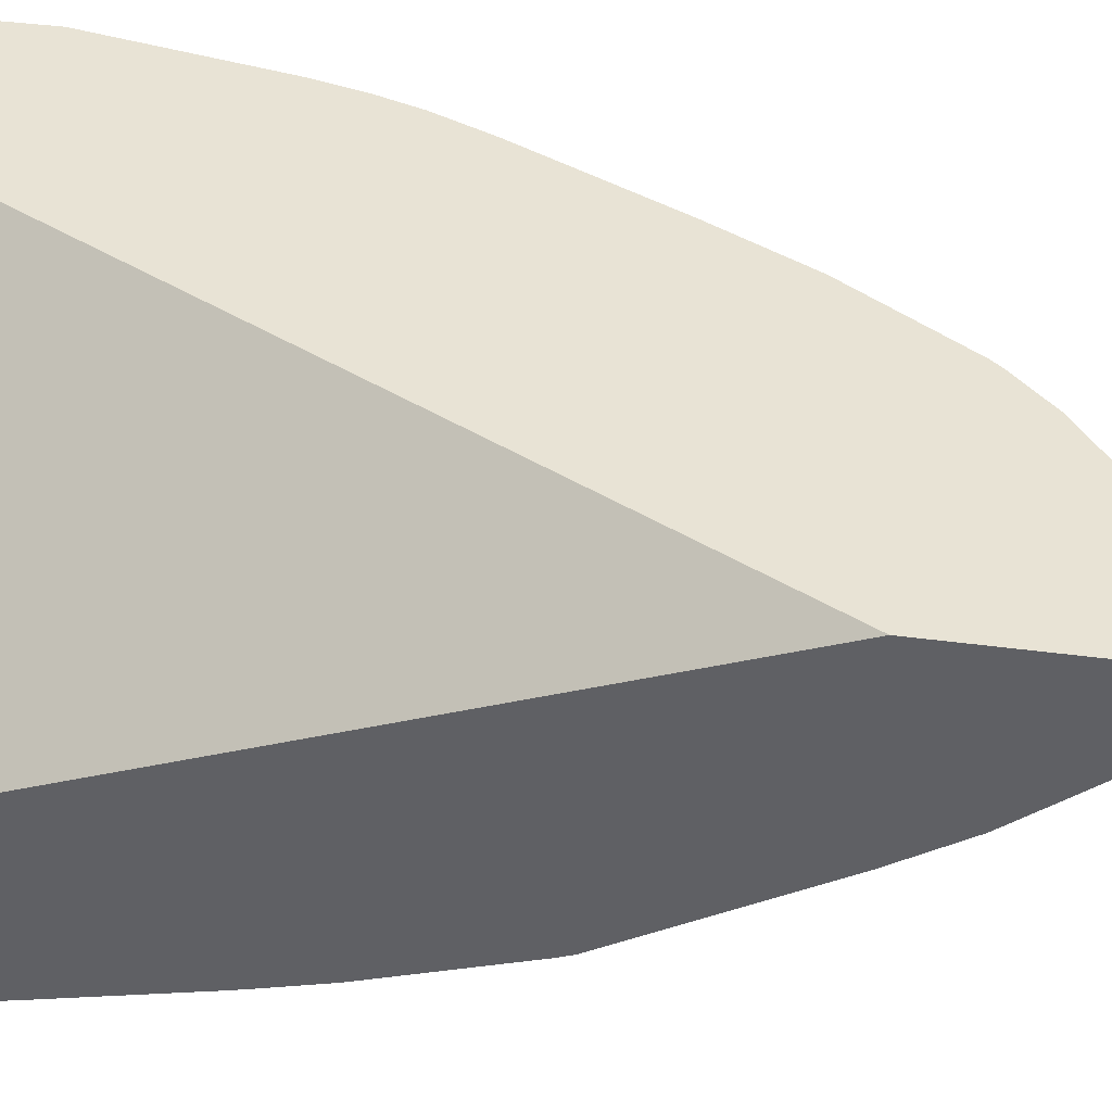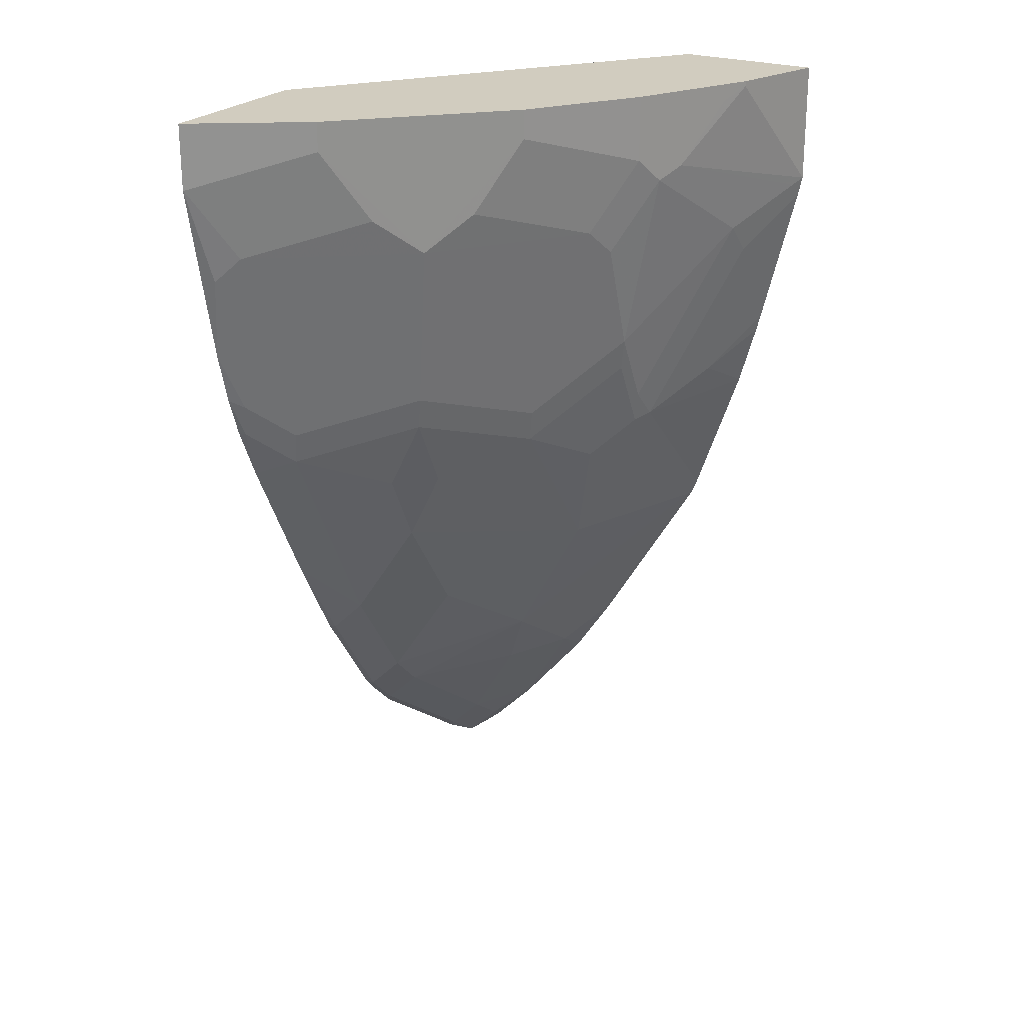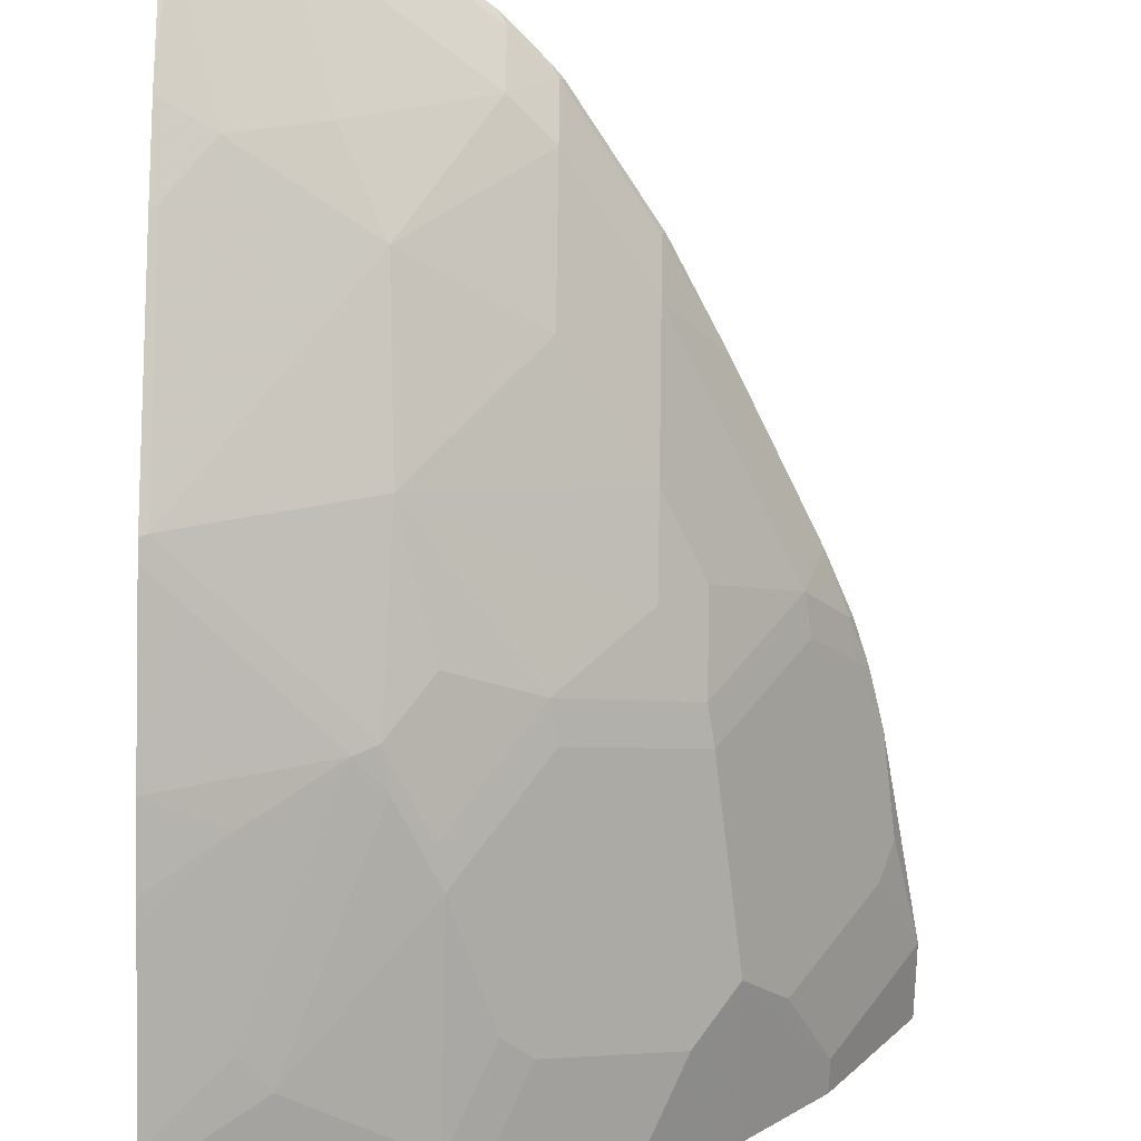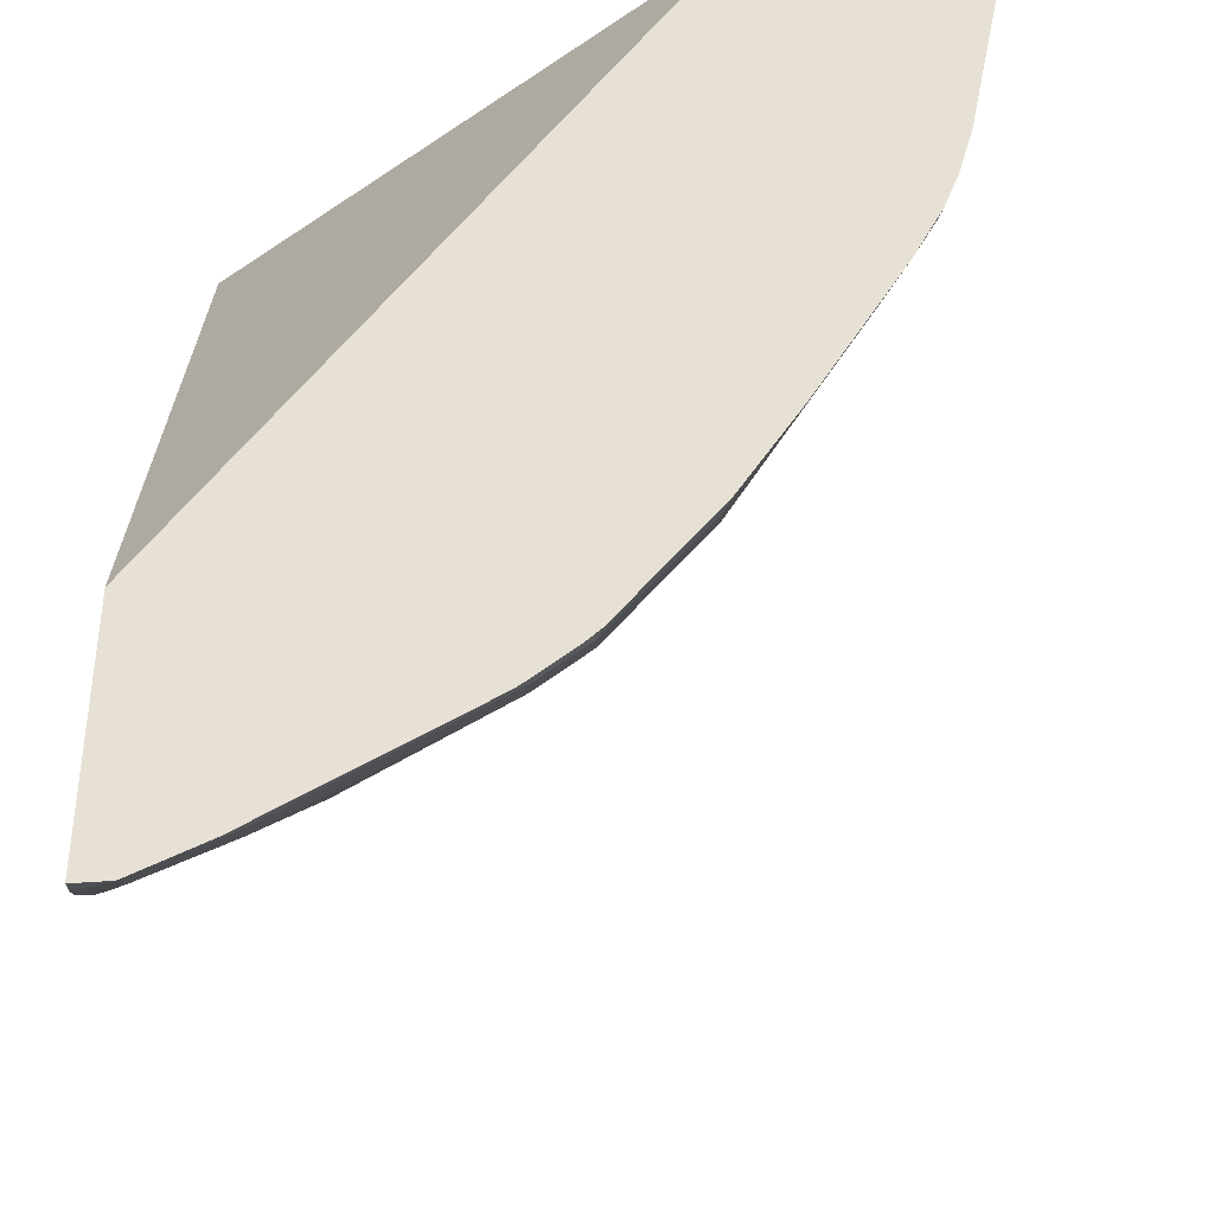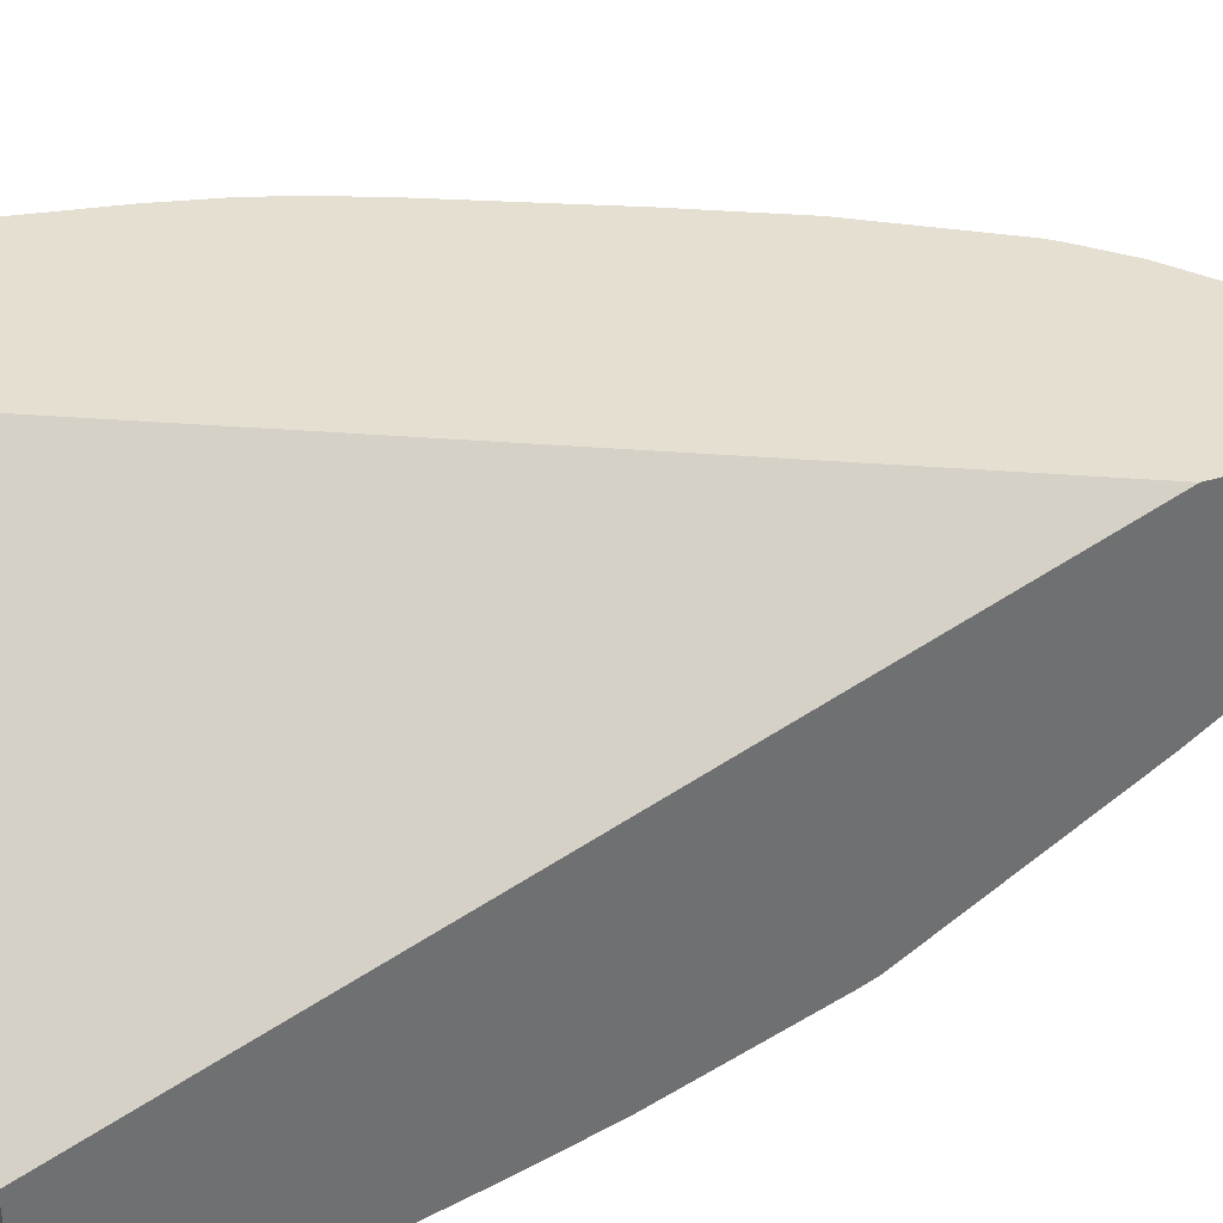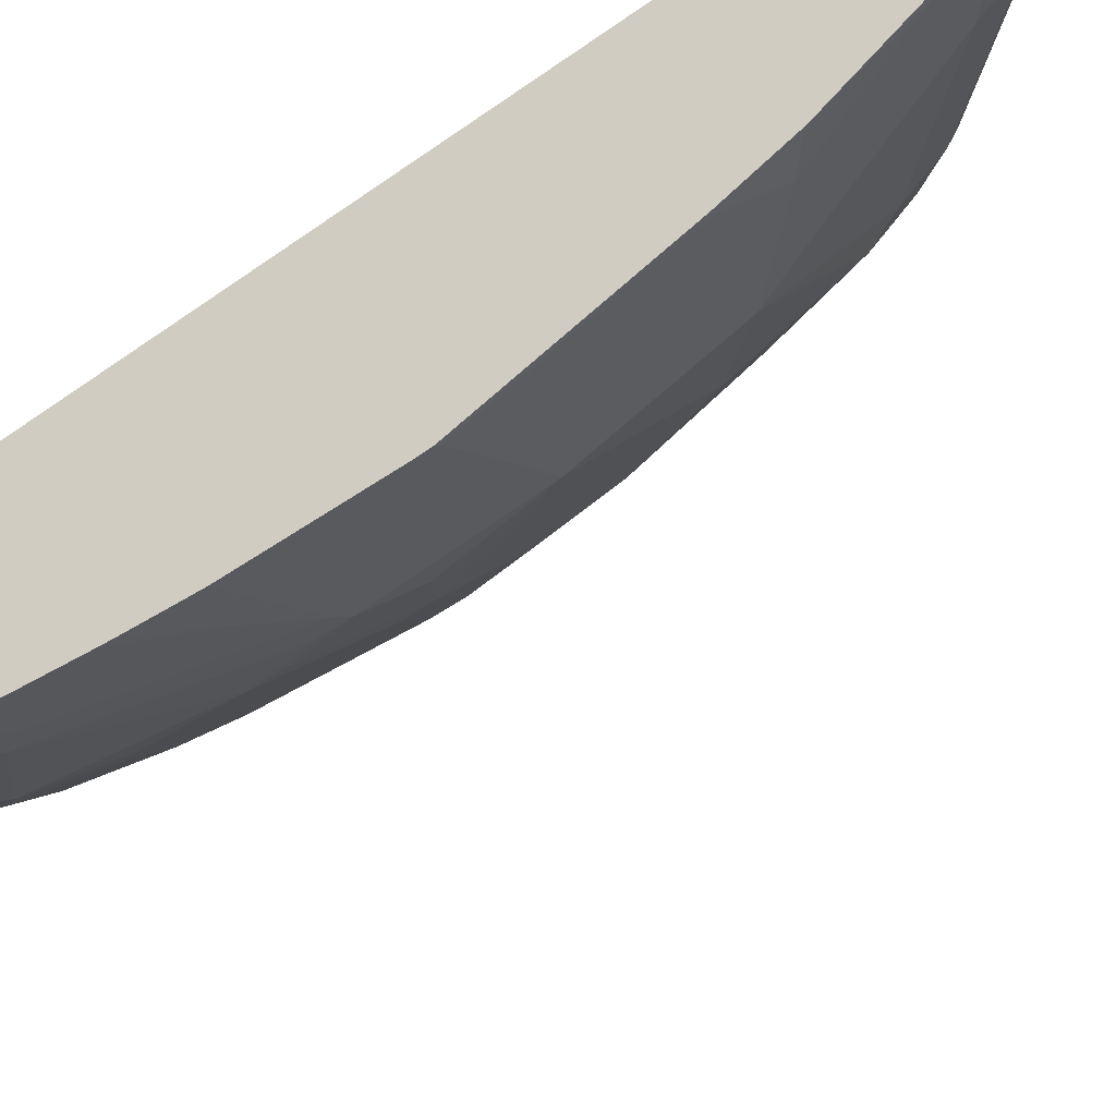
<metadata>
{"format":"obj","ext":"obj","renderer":"f3d","projection":"perspective","resolution":1024,"background":"white","views":[{"elev":41.2,"azim":-80.8,"up":"+Z"},{"elev":24.1,"azim":120.4,"up":"+Y"},{"elev":-66.4,"azim":-1.0,"up":"+Z"},{"elev":39.0,"azim":-1.4,"up":"+Z"},{"elev":36.6,"azim":-112.2,"up":"+Z"},{"elev":-32.3,"azim":-62.9,"up":"+Z"}]}
</metadata>
<code>
v 0.4393 -0.2726 -0.262
v 0.4392 -0.2726 -0.2622
v 0.3462 -0.2726 -0.262
v 0.4393 -0.3083 -0.262
v 0.3998 -0.2726 -0.3212
v 0.4392 -0.3081 -0.2622
v 0.1442 -0.2726 -0.4108
v 0.3459 -0.2731 -0.262
v 0.4196 -0.4067 -0.262
v 0.4261 -0.3605 -0.2688
v 0.3605 -0.2726 -0.3606
v 0.3998 -0.2885 -0.3212
v 0.4195 -0.3474 -0.2819
v 0.1442 -0.2726 -0.4884
v 0.1442 -0.6509 -0.262
v 0.4123 -0.4346 -0.262
v 0.4064 -0.4392 -0.2688
v 0.4195 -0.4064 -0.2622
v 0.3212 -0.2726 -0.3998
v 0.3605 -0.3474 -0.3606
v 0.3802 -0.3278 -0.3409
v 0.4064 -0.3802 -0.2884
v 0.1967 -0.2726 -0.472
v 0.1442 -0.3376 -0.4884
v 0.1442 -0.7745 -0.262
v 0.4049 -0.4564 -0.262
v 0.4031 -0.4572 -0.2655
v 0.3867 -0.4589 -0.2884
v 0.3671 -0.4195 -0.3278
v 0.2622 -0.2726 -0.4392
v 0.3212 -0.2885 -0.3998
v 0.2688 -0.3605 -0.4261
v 0.2819 -0.3474 -0.4195
v 0.3409 -0.3278 -0.3802
v 0.3474 -0.4392 -0.3474
v 0.2885 -0.4589 -0.3867
v 0.1994 -0.2726 -0.4706
v 0.1967 -0.2754 -0.472
v 0.236 -0.3147 -0.4523
v 0.1508 -0.3409 -0.4851
v 0.1442 -0.3487 -0.4859
v 0.1442 -0.7702 -0.2688
v 0.1567 -0.7737 -0.262
v 0.3917 -0.4861 -0.262
v 0.3835 -0.4769 -0.2852
v 0.2584 -0.2726 -0.4411
v 0.2622 -0.3081 -0.4392
v 0.2491 -0.4195 -0.4261
v 0.2491 -0.3212 -0.4457
v 0.3441 -0.4572 -0.3442
v 0.2852 -0.4769 -0.3835
v 0.2458 -0.4376 -0.4228
v 0.2098 -0.2726 -0.4654
v 0.2098 -0.2819 -0.4654
v 0.1901 -0.3605 -0.4654
v 0.177 -0.3761 -0.467
v 0.1442 -0.4274 -0.4662
v 0.1442 -0.7626 -0.2775
v 0.1573 -0.7735 -0.2622
v 0.1573 -0.7736 -0.262
v 0.3721 -0.5254 -0.262
v 0.3245 -0.5359 -0.3245
v 0.3441 -0.4966 -0.3245
v 0.3245 -0.5949 -0.2852
v 0.2294 -0.4589 -0.4261
v 0.3245 -0.4966 -0.3442
v 0.2294 -0.5572 -0.3867
v 0.2458 -0.4966 -0.4031
v 0.2262 -0.4769 -0.4228
v 0.2163 -0.4745 -0.4277
v 0.177 -0.4548 -0.4474
v 0.1442 -0.4367 -0.4638
v 0.1442 -0.7375 -0.3015
v 0.1573 -0.7538 -0.2819
v 0.158 -0.7733 -0.262
v 0.1868 -0.7325 -0.2852
v 0.1868 -0.7522 -0.2655
v 0.1833 -0.7574 -0.262
v 0.3524 -0.5647 -0.262
v 0.2852 -0.5949 -0.3245
v 0.3245 -0.6145 -0.2655
v 0.2852 -0.6735 -0.2655
v 0.2852 -0.6538 -0.2852
v 0.2262 -0.5654 -0.3835
v 0.1475 -0.5555 -0.4228
v 0.1672 -0.5359 -0.4228
v 0.2262 -0.6342 -0.3442
v 0.1573 -0.5334 -0.4277
v 0.1442 -0.4712 -0.454
v 0.1442 -0.7317 -0.3065
v 0.1475 -0.7325 -0.3048
v 0.2065 -0.6735 -0.3245
v 0.2655 -0.6735 -0.2852
v 0.2655 -0.6932 -0.2655
v 0.262 -0.6984 -0.262
v 0.3262 -0.6136 -0.262
v 0.2869 -0.6726 -0.262
v 0.2817 -0.6788 -0.262
v 0.2065 -0.6145 -0.3638
v 0.1442 -0.5547 -0.4244
v 0.1442 -0.5465 -0.4277
v 0.1672 -0.6735 -0.3442
v 0.1475 -0.6538 -0.3638
v 0.1442 -0.653 -0.3655
v 0.1442 -0.6926 -0.3387
v 0.1442 -0.6872 -0.343
f 50 66 51
f 58 73 74
f 51 67 68
f 51 68 69
f 51 69 52
f 55 65 70
f 55 70 56
f 56 70 71
f 57 71 72
f 51 66 67
f 59 78 75
f 59 75 60
f 59 74 76
f 59 76 77
f 59 77 78
f 61 79 64
f 62 67 66
f 62 66 63
f 62 64 80
f 50 63 66
f 62 80 67
f 64 81 82
f 58 74 59
f 48 55 49
f 41 71 57
f 48 69 65
f 36 52 48
f 64 82 83
f 37 53 54
f 37 54 38
f 38 54 39
f 39 49 55
f 39 55 40
f 39 54 49
f 40 55 41
f 41 55 56
f 41 56 71
f 42 58 59
f 42 59 43
f 43 59 60
f 44 61 45
f 45 62 63
f 45 63 50
f 45 61 64
f 45 64 62
f 46 54 53
f 46 47 54
f 47 49 54
f 48 52 69
f 48 65 55
f 64 83 80
f 82 95 94
f 65 69 70
f 82 97 98
f 82 98 95
f 82 94 93
f 82 93 83
f 83 93 87
f 84 87 99
f 84 99 85
f 85 100 101
f 85 101 88
f 85 99 102
f 81 97 82
f 85 102 103
f 85 104 100
f 87 93 92
f 87 92 102
f 87 102 99
f 88 101 89
f 90 105 91
f 91 105 102
f 102 105 106
f 102 106 103
f 36 51 52
f 85 103 104
f 81 96 97
f 80 83 87
f 79 96 81
f 67 84 85
f 67 85 86
f 67 86 69
f 67 69 68
f 67 80 87
f 67 87 84
f 69 86 70
f 70 86 85
f 70 85 88
f 70 88 89
f 70 89 71
f 71 89 72
f 73 90 91
f 73 91 74
f 74 91 76
f 76 91 102
f 76 102 92
f 103 106 104
f 76 92 93
f 76 93 94
f 76 94 77
f 77 94 95
f 77 95 78
f 64 79 81
f 35 51 36
f 2 6 12
f 35 45 50
f 1 26 16
f 1 16 9
f 1 9 4
f 1 4 6
f 1 6 2
f 2 12 5
f 3 7 8
f 4 9 10
f 4 10 6
f 5 12 20
f 1 44 26
f 5 20 11
f 6 13 21
f 6 21 12
f 7 14 24
f 7 24 41
f 7 41 57
f 7 57 72
f 7 72 89
f 7 89 101
f 7 101 100
f 7 100 104
f 6 10 13
f 7 104 106
f 1 61 44
f 1 96 79
f 1 2 5
f 1 5 11
f 1 11 19
f 1 19 30
f 1 30 46
f 1 46 53
f 1 53 37
f 1 37 23
f 1 23 14
f 1 14 7
f 1 79 61
f 1 7 3
f 1 8 15
f 1 15 25
f 1 25 43
f 35 50 51
f 1 60 75
f 1 75 78
f 1 78 95
f 1 95 98
f 1 98 97
f 1 97 96
f 1 3 8
f 7 106 105
f 1 43 60
f 7 90 73
f 20 34 31
f 20 22 29
f 20 29 35
f 20 35 36
f 20 36 32
f 23 37 38
f 24 38 39
f 24 39 40
f 24 40 41
f 25 42 43
f 20 33 34
f 26 44 27
f 27 45 28
f 28 45 35
f 30 47 46
f 31 34 33
f 31 33 47
f 32 48 49
f 32 49 47
f 32 47 33
f 32 36 48
f 7 105 90
f 27 44 45
f 20 32 33
f 28 35 29
f 19 31 47
f 7 73 58
f 19 47 30
f 7 58 42
f 7 42 25
f 7 25 15
f 9 16 17
f 9 17 18
f 9 18 10
f 10 18 13
f 11 20 31
f 11 31 19
f 7 15 8
f 13 18 22
f 18 29 22
f 12 21 20
f 17 28 18
f 17 27 28
f 18 28 29
f 16 27 17
f 14 38 24
f 14 23 38
f 13 20 21
f 13 22 20
f 16 26 27

</code>
